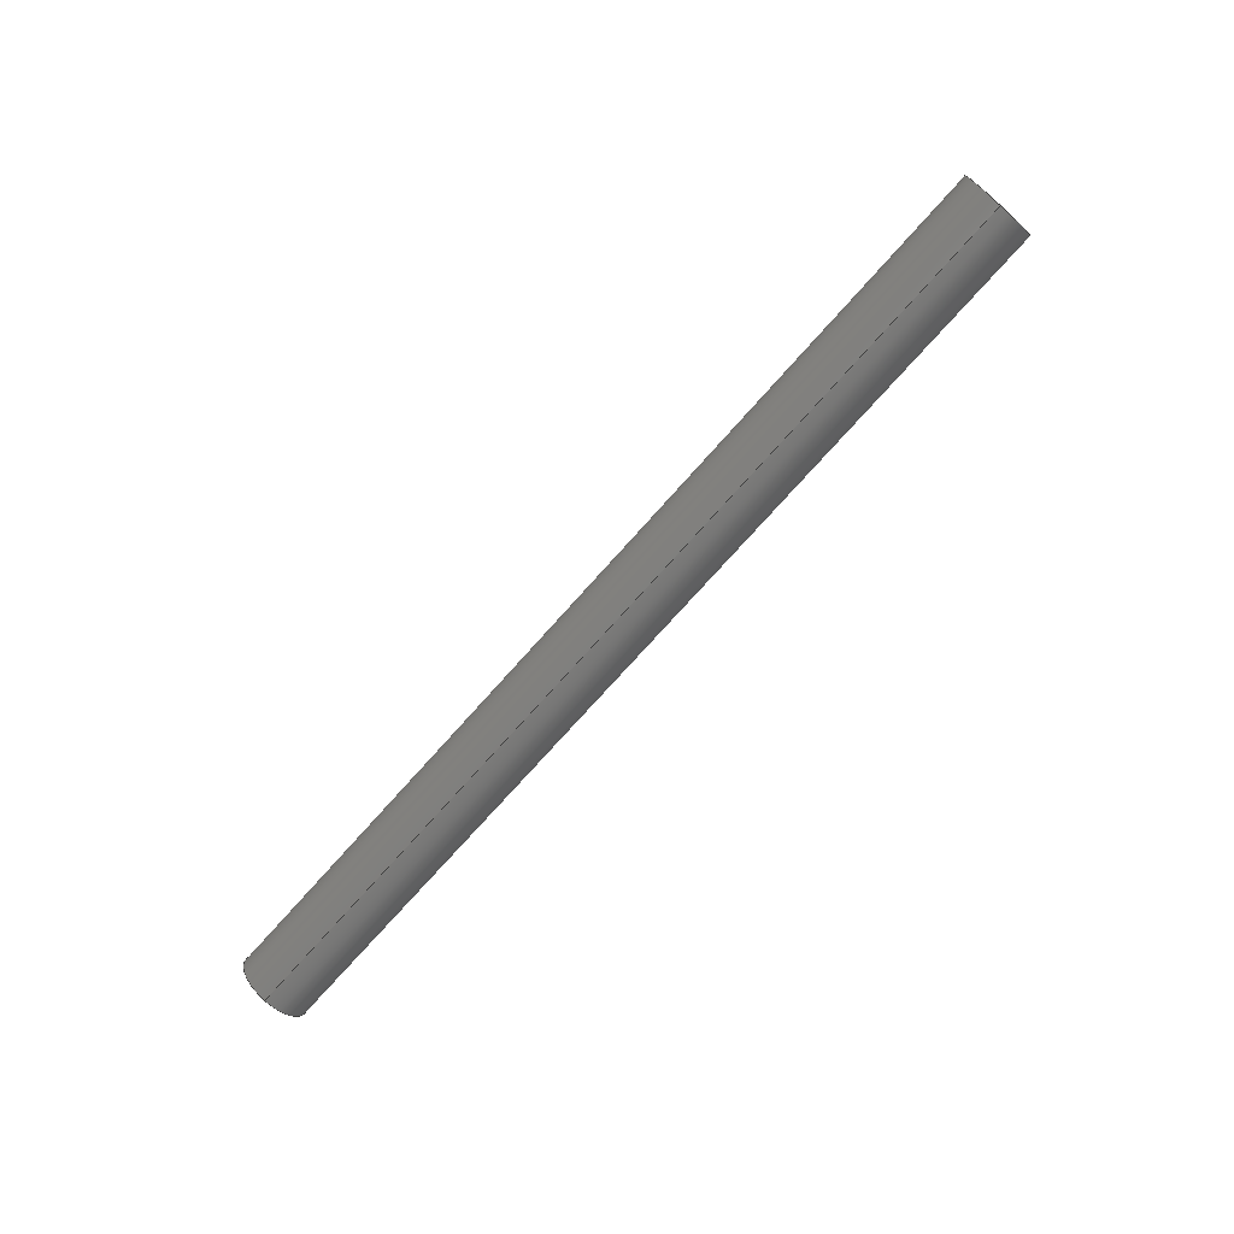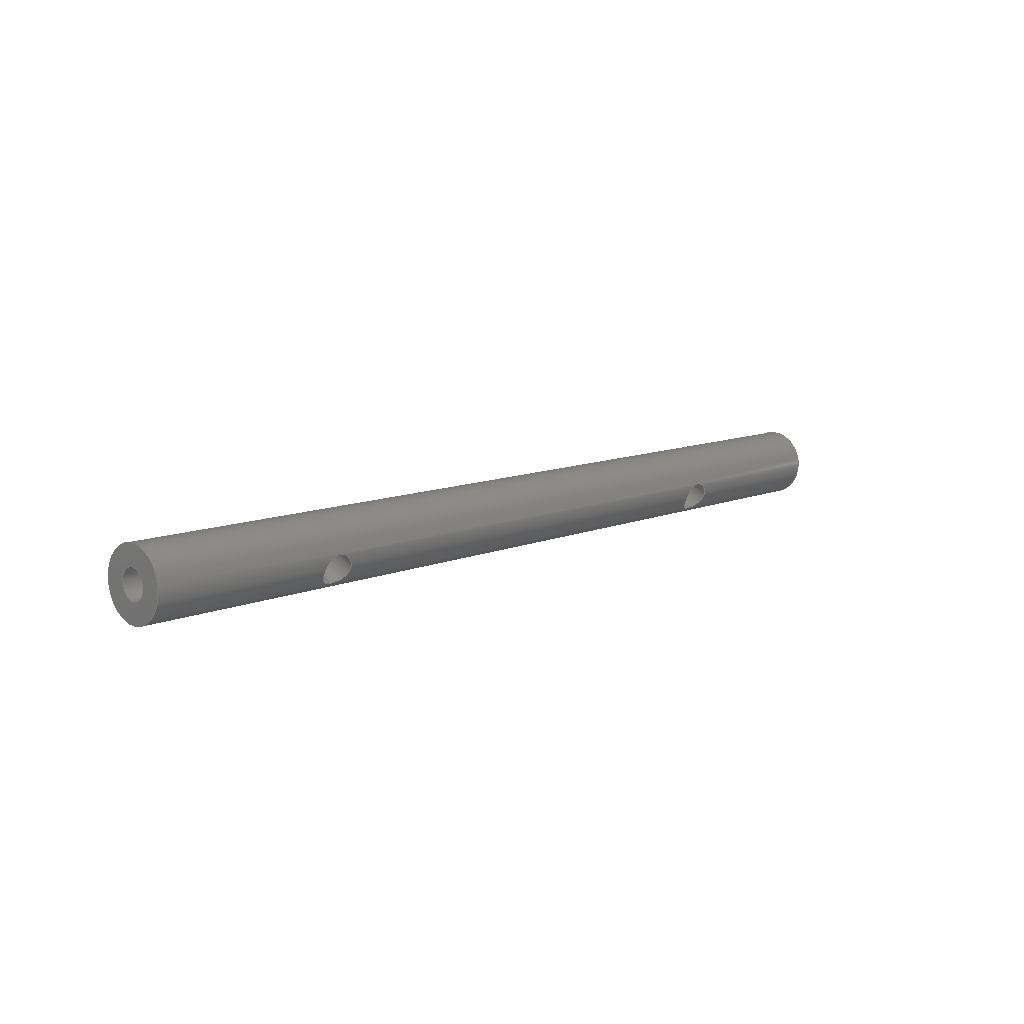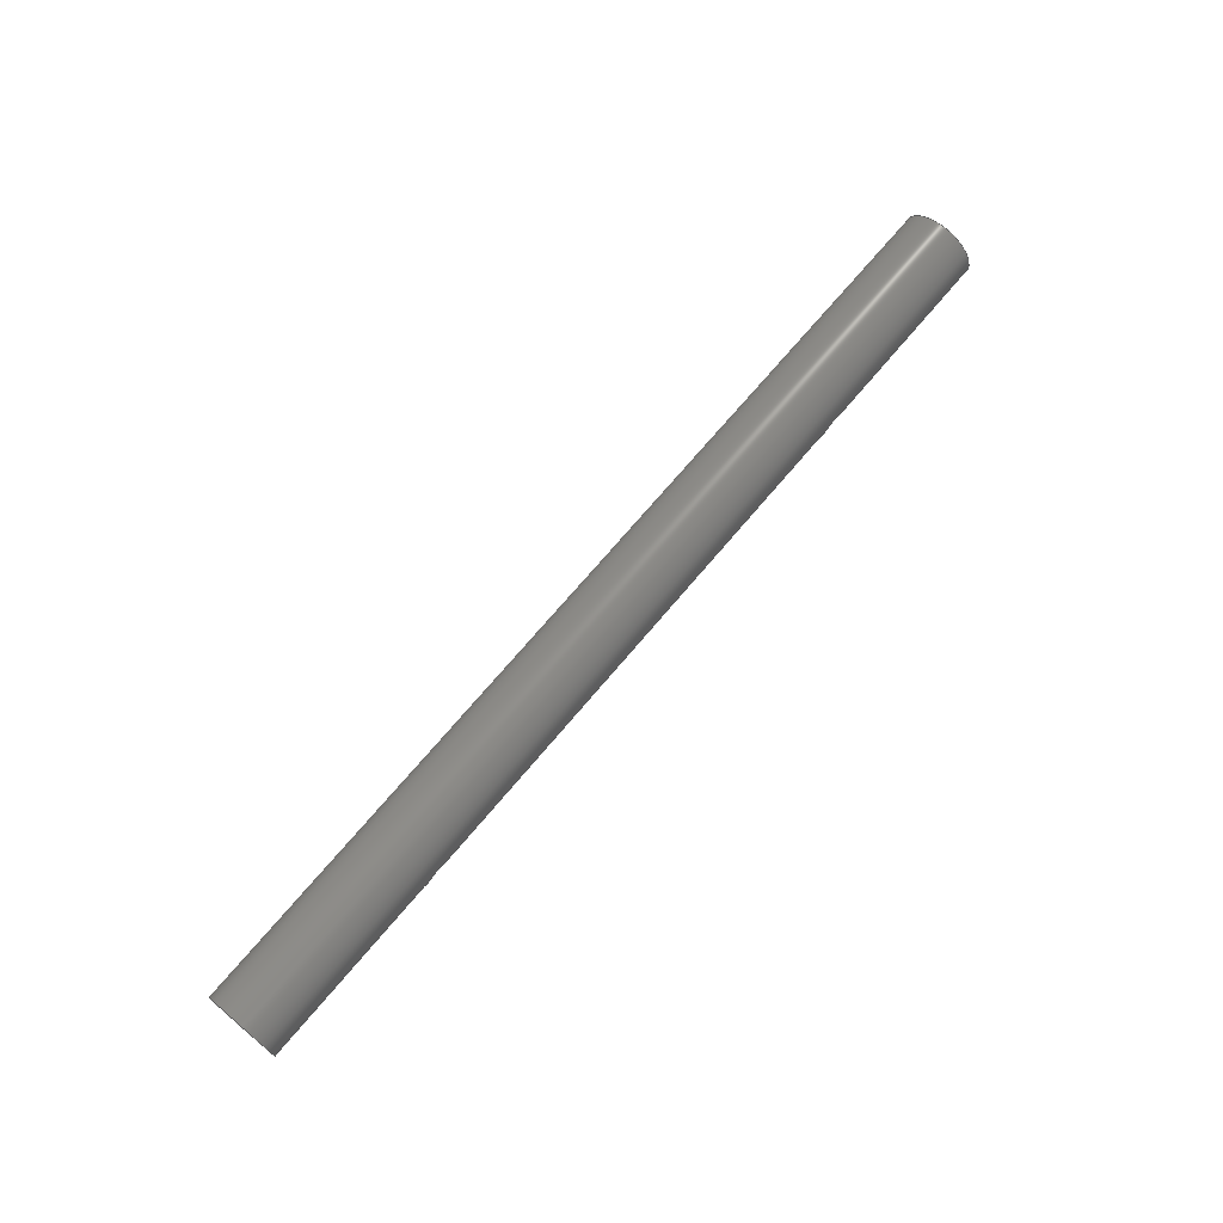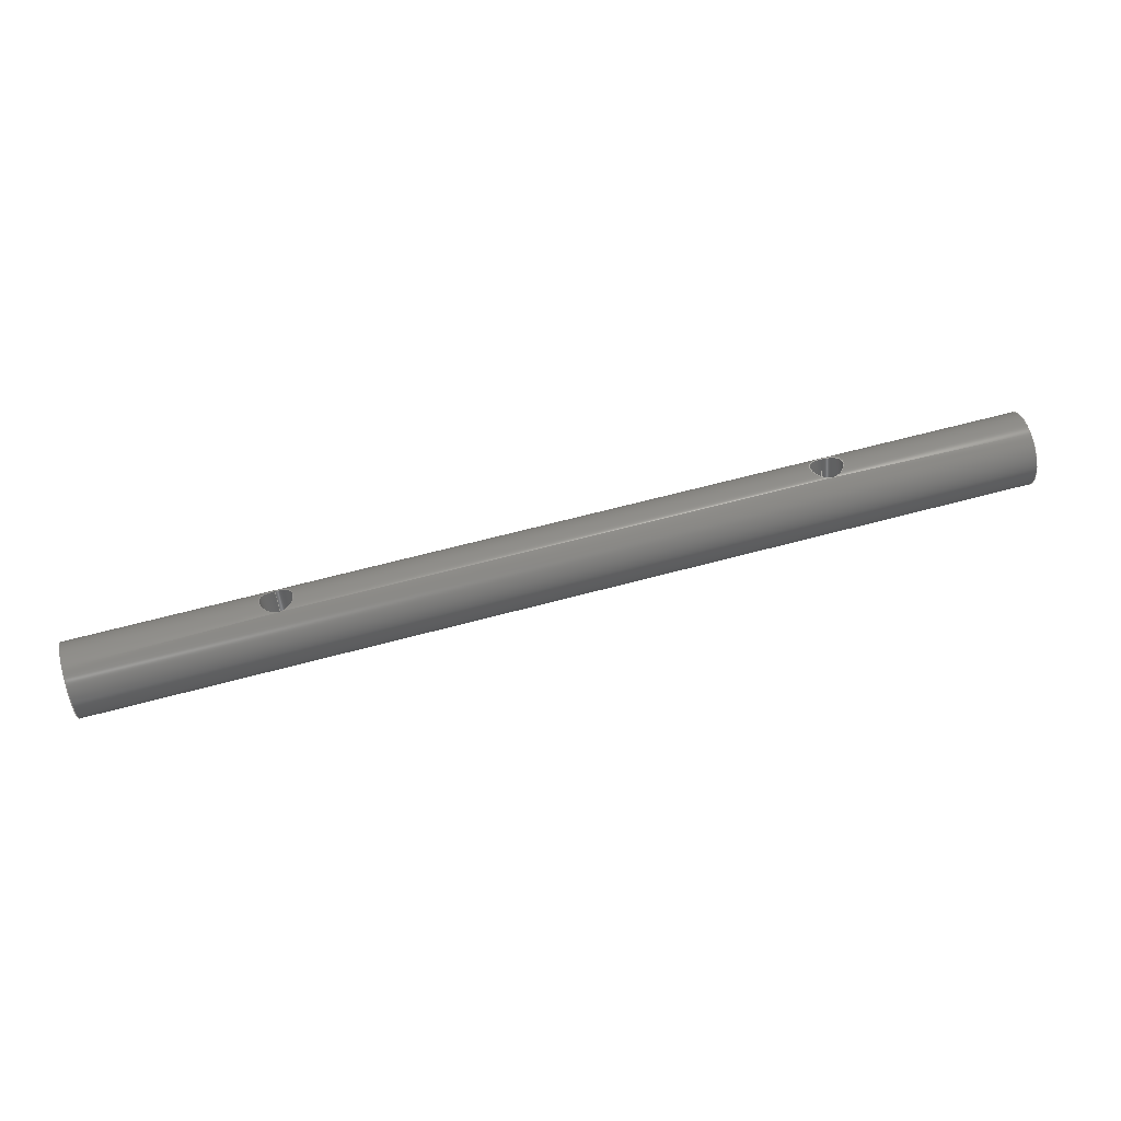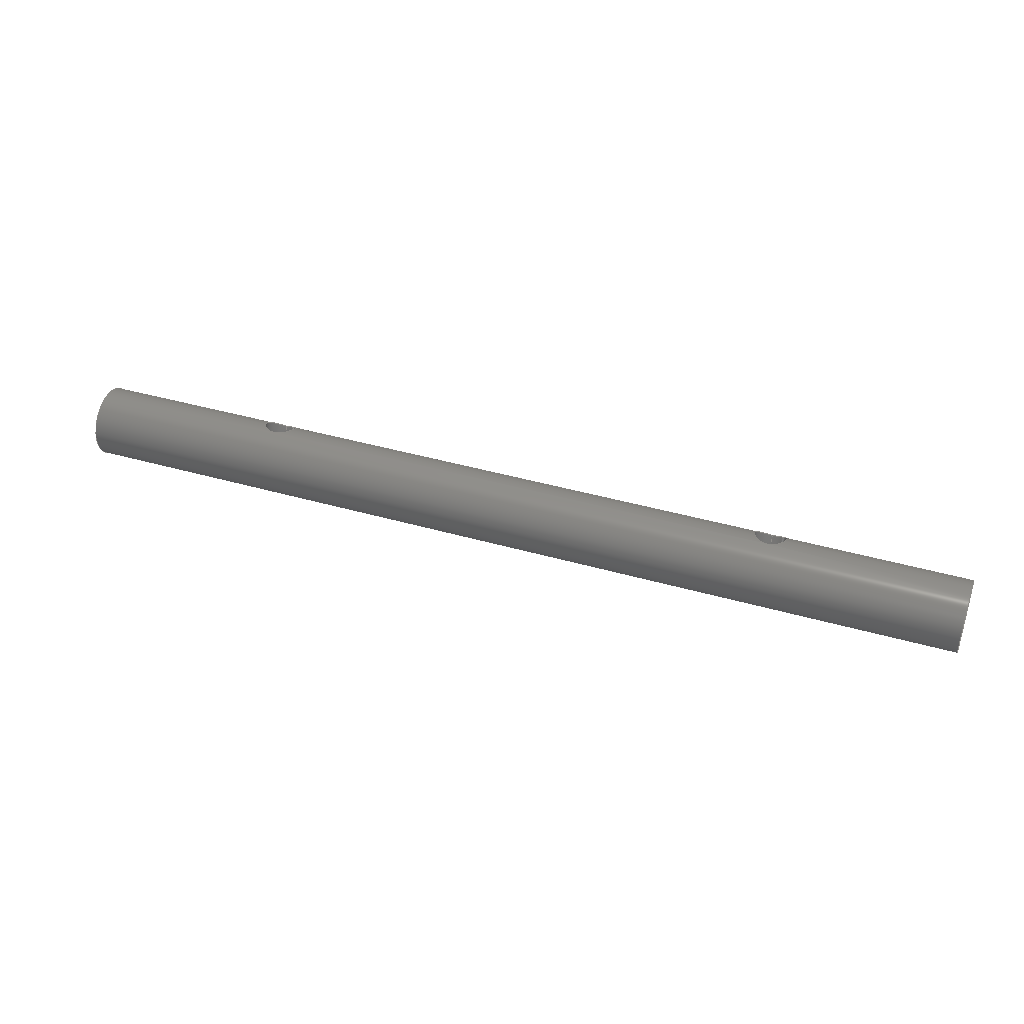
<metadata>
{"format":"step","ext":"step","renderer":"f3d","projection":"perspective","resolution":1024,"background":"white","views":[{"elev":-73.7,"azim":48.4,"up":"+Z"},{"elev":10.5,"azim":-46.5,"up":"+Y"},{"elev":71.2,"azim":-49.9,"up":"+Y"},{"elev":62.4,"azim":164.6,"up":"+Z"},{"elev":41.1,"azim":-160.7,"up":"+Z"}]}
</metadata>
<code>
ISO-10303-21;
DATA;
#1=PROPERTY_DEFINITION_REPRESENTATION(#5,#3);
#2=PROPERTY_DEFINITION_REPRESENTATION(#6,#4);
#3=REPRESENTATION('',(#7),#248);
#4=REPRESENTATION('',(#8),#248);
#5=PROPERTY_DEFINITION('pmi validation property','',#253);
#6=PROPERTY_DEFINITION('pmi validation property','',#253);
#7=VALUE_REPRESENTATION_ITEM('number of annotations',COUNT_MEASURE(0));
#8=VALUE_REPRESENTATION_ITEM('number of views',COUNT_MEASURE(0));
#9=SHAPE_REPRESENTATION_RELATIONSHIP('','',#134,#10);
#10=ADVANCED_BREP_SHAPE_REPRESENTATION('',(#132),#248);
#11=PLANE('',#139);
#12=PLANE('',#143);
#13=PLANE('',#144);
#14=PLANE('',#148);
#15=PLANE('',#151);
#16=PLANE('',#154);
#17=B_SPLINE_CURVE_WITH_KNOTS('',3,(#199,#200,#201,#202,#203,#204,#205,
#206,#207,#208,#209),.UNSPECIFIED.,.T.,.F.,(1,1,1,1,1,1,1,1,1,1,1,1,1,1,
1),(-0.003379,-0.002252,-0.001126,2.45e-17,
0.001126,0.002252,0.003379,0.004505,
0.005631,0.006757,0.007884,0.00901,
0.01014,0.01126,0.01239),.UNSPECIFIED.);
#18=B_SPLINE_CURVE_WITH_KNOTS('',3,(#213,#214,#215,#216,#217,#218,#219,
#220,#221,#222,#223),.UNSPECIFIED.,.T.,.F.,(1,1,1,1,1,1,1,1,1,1,1,1,1,1,
1),(-0.003379,-0.002252,-0.001126,2.45e-17,
0.001126,0.002252,0.003379,0.004505,
0.005631,0.006757,0.007884,0.00901,
0.01014,0.01126,0.01239),.UNSPECIFIED.);
#19=ORIENTED_EDGE('',*,*,#39,.F.);
#20=ORIENTED_EDGE('',*,*,#40,.F.);
#21=ORIENTED_EDGE('',*,*,#41,.T.);
#22=ORIENTED_EDGE('',*,*,#42,.T.);
#23=ORIENTED_EDGE('',*,*,#43,.F.);
#24=ORIENTED_EDGE('',*,*,#39,.T.);
#25=ORIENTED_EDGE('',*,*,#44,.T.);
#26=ORIENTED_EDGE('',*,*,#40,.T.);
#27=ORIENTED_EDGE('',*,*,#44,.F.);
#28=ORIENTED_EDGE('',*,*,#45,.F.);
#29=ORIENTED_EDGE('',*,*,#41,.F.);
#30=ORIENTED_EDGE('',*,*,#46,.F.);
#31=ORIENTED_EDGE('',*,*,#42,.F.);
#32=ORIENTED_EDGE('',*,*,#46,.T.);
#33=ORIENTED_EDGE('',*,*,#45,.T.);
#34=ORIENTED_EDGE('',*,*,#47,.T.);
#35=ORIENTED_EDGE('',*,*,#47,.F.);
#36=ORIENTED_EDGE('',*,*,#43,.T.);
#37=ORIENTED_EDGE('',*,*,#48,.F.);
#38=ORIENTED_EDGE('',*,*,#48,.T.);
#39=EDGE_CURVE('',#49,#49,#59,.T.);
#40=EDGE_CURVE('',#50,#50,#17,.T.);
#41=EDGE_CURVE('',#51,#51,#60,.T.);
#42=EDGE_CURVE('',#52,#52,#18,.T.);
#43=EDGE_CURVE('',#53,#53,#61,.T.);
#44=EDGE_CURVE('',#54,#54,#62,.F.);
#45=EDGE_CURVE('',#55,#55,#63,.T.);
#46=EDGE_CURVE('',#56,#56,#64,.F.);
#47=EDGE_CURVE('',#57,#57,#65,.T.);
#48=EDGE_CURVE('',#58,#58,#66,.T.);
#49=VERTEX_POINT('',#198);
#50=VERTEX_POINT('',#210);
#51=VERTEX_POINT('',#212);
#52=VERTEX_POINT('',#224);
#53=VERTEX_POINT('',#227);
#54=VERTEX_POINT('',#230);
#55=VERTEX_POINT('',#234);
#56=VERTEX_POINT('',#237);
#57=VERTEX_POINT('',#241);
#58=VERTEX_POINT('',#245);
#59=CIRCLE('',#137,0.003175);
#60=CIRCLE('',#138,0.003175);
#61=CIRCLE('',#140,0.001353);
#62=CIRCLE('',#142,0.001422);
#63=CIRCLE('',#145,0.001353);
#64=CIRCLE('',#147,0.001422);
#65=CIRCLE('',#150,0.001353);
#66=CIRCLE('',#153,0.001353);
#67=EDGE_LOOP('',(#19));
#68=EDGE_LOOP('',(#20));
#69=EDGE_LOOP('',(#21));
#70=EDGE_LOOP('',(#22));
#71=EDGE_LOOP('',(#23));
#72=EDGE_LOOP('',(#24));
#73=EDGE_LOOP('',(#25));
#74=EDGE_LOOP('',(#26));
#75=EDGE_LOOP('',(#27));
#76=EDGE_LOOP('',(#28));
#77=EDGE_LOOP('',(#29));
#78=EDGE_LOOP('',(#30));
#79=EDGE_LOOP('',(#31));
#80=EDGE_LOOP('',(#32));
#81=EDGE_LOOP('',(#33));
#82=EDGE_LOOP('',(#34));
#83=EDGE_LOOP('',(#35));
#84=EDGE_LOOP('',(#36));
#85=EDGE_LOOP('',(#37));
#86=EDGE_LOOP('',(#38));
#87=FACE_BOUND('',#67,.T.);
#88=FACE_BOUND('',#68,.T.);
#89=FACE_BOUND('',#69,.T.);
#90=FACE_BOUND('',#70,.T.);
#91=FACE_BOUND('',#71,.T.);
#92=FACE_BOUND('',#72,.T.);
#93=FACE_BOUND('',#73,.T.);
#94=FACE_BOUND('',#74,.T.);
#95=FACE_BOUND('',#75,.T.);
#96=FACE_BOUND('',#76,.T.);
#97=FACE_BOUND('',#77,.T.);
#98=FACE_BOUND('',#78,.T.);
#99=FACE_BOUND('',#79,.T.);
#100=FACE_BOUND('',#80,.T.);
#101=FACE_BOUND('',#81,.T.);
#102=FACE_BOUND('',#82,.T.);
#103=FACE_BOUND('',#83,.T.);
#104=FACE_BOUND('',#84,.T.);
#105=FACE_BOUND('',#85,.T.);
#106=FACE_BOUND('',#86,.T.);
#107=CYLINDRICAL_SURFACE('',#136,0.003175);
#108=CYLINDRICAL_SURFACE('',#141,0.001422);
#109=CYLINDRICAL_SURFACE('',#146,0.001422);
#110=CYLINDRICAL_SURFACE('',#149,0.001353);
#111=CYLINDRICAL_SURFACE('',#152,0.001353);
#112=ADVANCED_FACE('',(#87,#88,#89,#90),#107,.T.);
#113=ADVANCED_FACE('',(#91,#92),#11,.T.);
#114=ADVANCED_FACE('',(#93,#94),#108,.F.);
#115=ADVANCED_FACE('',(#95),#12,.T.);
#116=ADVANCED_FACE('',(#96,#97),#13,.T.);
#117=ADVANCED_FACE('',(#98,#99),#109,.F.);
#118=ADVANCED_FACE('',(#100),#14,.T.);
#119=ADVANCED_FACE('',(#101,#102),#110,.F.);
#120=ADVANCED_FACE('',(#103),#15,.T.);
#121=ADVANCED_FACE('',(#104,#105),#111,.F.);
#122=ADVANCED_FACE('',(#106),#16,.T.);
#123=CLOSED_SHELL('',(#112,#113,#114,#115,#116,#117,#118,#119,#120,#121,
#122));
#124=STYLED_ITEM('',(#125),#132);
#125=PRESENTATION_STYLE_ASSIGNMENT((#126));
#126=SURFACE_STYLE_USAGE(.BOTH.,#127);
#127=SURFACE_SIDE_STYLE('',(#128));
#128=SURFACE_STYLE_FILL_AREA(#129);
#129=FILL_AREA_STYLE('',(#130));
#130=FILL_AREA_STYLE_COLOUR('',#131);
#131=COLOUR_RGB('',0.09804,0.09804,0.09804);
#132=MANIFOLD_SOLID_BREP('Hinge',#123);
#133=SHAPE_DEFINITION_REPRESENTATION(#253,#134);
#134=SHAPE_REPRESENTATION('Hinge',(#135),#248);
#135=AXIS2_PLACEMENT_3D('',#195,#155,#156);
#136=AXIS2_PLACEMENT_3D('',#196,#157,#158);
#137=AXIS2_PLACEMENT_3D('',#197,#159,#160);
#138=AXIS2_PLACEMENT_3D('',#211,#161,#162);
#139=AXIS2_PLACEMENT_3D('',#225,#163,#164);
#140=AXIS2_PLACEMENT_3D('',#226,#165,#166);
#141=AXIS2_PLACEMENT_3D('',#228,#167,#168);
#142=AXIS2_PLACEMENT_3D('',#229,#169,#170);
#143=AXIS2_PLACEMENT_3D('',#231,#171,#172);
#144=AXIS2_PLACEMENT_3D('',#232,#173,#174);
#145=AXIS2_PLACEMENT_3D('',#233,#175,#176);
#146=AXIS2_PLACEMENT_3D('',#235,#177,#178);
#147=AXIS2_PLACEMENT_3D('',#236,#179,#180);
#148=AXIS2_PLACEMENT_3D('',#238,#181,#182);
#149=AXIS2_PLACEMENT_3D('',#239,#183,#184);
#150=AXIS2_PLACEMENT_3D('',#240,#185,#186);
#151=AXIS2_PLACEMENT_3D('',#242,#187,#188);
#152=AXIS2_PLACEMENT_3D('',#243,#189,#190);
#153=AXIS2_PLACEMENT_3D('',#244,#191,#192);
#154=AXIS2_PLACEMENT_3D('',#246,#193,#194);
#155=DIRECTION('',(0,0,1));
#156=DIRECTION('',(1,0,0));
#157=DIRECTION('',(-1,-1.84e-17,-1.109e-17));
#158=DIRECTION('',(1.971e-17,-0.5807,-0.8141));
#159=DIRECTION('',(1,1.84e-17,1.109e-17));
#160=DIRECTION('',(1.354e-17,-0.1392,-0.9903));
#161=DIRECTION('',(1,1.84e-17,1.109e-17));
#162=DIRECTION('',(1.354e-17,-0.1392,-0.9903));
#163=DIRECTION('',(1,1.84e-17,1.109e-17));
#164=DIRECTION('',(-1.668e-17,0.9903,-0.1392));
#165=DIRECTION('',(1,1.84e-17,1.109e-17));
#166=DIRECTION('',(1.354e-17,-0.1392,-0.9903));
#167=DIRECTION('',(-2.456e-18,-0.4147,0.91));
#168=DIRECTION('',(2.134e-17,-0.91,-0.4147));
#169=DIRECTION('',(-2.456e-18,-0.4147,0.91));
#170=DIRECTION('',(2.134e-17,-0.91,-0.4147));
#171=DIRECTION('',(-2.456e-18,-0.4147,0.91));
#172=DIRECTION('',(1,1.84e-17,1.109e-17));
#173=DIRECTION('',(-1,-1.84e-17,-1.109e-17));
#174=DIRECTION('',(-1.668e-17,0.9903,-0.1392));
#175=DIRECTION('',(-1,-1.84e-17,-1.109e-17));
#176=DIRECTION('',(-1.354e-17,0.1392,0.9903));
#177=DIRECTION('',(-2.456e-18,-0.4147,0.91));
#178=DIRECTION('',(2.134e-17,-0.91,-0.4147));
#179=DIRECTION('',(2.456e-18,0.4147,-0.91));
#180=DIRECTION('',(2.134e-17,-0.91,-0.4147));
#181=DIRECTION('',(-2.456e-18,-0.4147,0.91));
#182=DIRECTION('',(-1,-1.84e-17,-1.109e-17));
#183=DIRECTION('',(-1,-1.84e-17,-1.109e-17));
#184=DIRECTION('',(1.261e-17,-0.9205,0.3907));
#185=DIRECTION('',(1,1.84e-17,1.109e-17));
#186=DIRECTION('',(-1.336e-17,0.9367,-0.3502));
#187=DIRECTION('',(-1,-1.84e-17,-1.109e-17));
#188=DIRECTION('',(1.74e-17,-0.3907,-0.9205));
#189=DIRECTION('',(1,1.84e-17,1.109e-17));
#190=DIRECTION('',(1.261e-17,-0.9205,0.3907));
#191=DIRECTION('',(1,1.84e-17,1.109e-17));
#192=DIRECTION('',(-1.336e-17,0.9367,-0.3502));
#193=DIRECTION('',(1,1.84e-17,1.109e-17));
#194=DIRECTION('',(1.74e-17,-0.3907,-0.9205));
#195=CARTESIAN_POINT('',(0,0,0));
#196=CARTESIAN_POINT('',(0.03767,0.5014,-5.336e-05));
#197=CARTESIAN_POINT('',(0.04084,0.5014,-5.336e-05));
#198=CARTESIAN_POINT('',(0.04084,0.501,-0.003197));
#199=CARTESIAN_POINT('',(0.02226,0.4992,0.002229));
#200=CARTESIAN_POINT('',(0.02338,0.4988,0.001795));
#201=CARTESIAN_POINT('',(0.02449,0.4992,0.002229));
#202=CARTESIAN_POINT('',(0.02496,0.5001,0.002907));
#203=CARTESIAN_POINT('',(0.02449,0.5012,0.003154));
#204=CARTESIAN_POINT('',(0.02338,0.5017,0.003102));
#205=CARTESIAN_POINT('',(0.02227,0.5012,0.003153));
#206=CARTESIAN_POINT('',(0.0218,0.5001,0.002909));
#207=CARTESIAN_POINT('',(0.02226,0.4992,0.002229));
#208=CARTESIAN_POINT('',(0.02338,0.4988,0.001795));
#209=CARTESIAN_POINT('',(0.02449,0.4992,0.002229));
#210=CARTESIAN_POINT('',(0.02338,0.4989,0.00194));
#211=CARTESIAN_POINT('',(-0.04084,0.5014,-5.336e-05));
#212=CARTESIAN_POINT('',(-0.04084,0.501,-0.003197));
#213=CARTESIAN_POINT('',(-0.02226,0.4992,0.002229));
#214=CARTESIAN_POINT('',(-0.02338,0.4988,0.001795));
#215=CARTESIAN_POINT('',(-0.02449,0.4992,0.002229));
#216=CARTESIAN_POINT('',(-0.02496,0.5001,0.002907));
#217=CARTESIAN_POINT('',(-0.02449,0.5012,0.003154));
#218=CARTESIAN_POINT('',(-0.02338,0.5017,0.003102));
#219=CARTESIAN_POINT('',(-0.02227,0.5012,0.003153));
#220=CARTESIAN_POINT('',(-0.0218,0.5001,0.002909));
#221=CARTESIAN_POINT('',(-0.02226,0.4992,0.002229));
#222=CARTESIAN_POINT('',(-0.02338,0.4988,0.001795));
#223=CARTESIAN_POINT('',(-0.02449,0.4992,0.002229));
#224=CARTESIAN_POINT('',(-0.02338,0.4989,0.00194));
#225=CARTESIAN_POINT('',(0.04084,0.4877,0.04212));
#226=CARTESIAN_POINT('',(0.04084,0.5014,-5.336e-05));
#227=CARTESIAN_POINT('',(0.04084,0.5012,-0.001393));
#228=CARTESIAN_POINT('',(0.02338,0.5014,-5.336e-05));
#229=CARTESIAN_POINT('',(0.02338,0.5014,-5.336e-05));
#230=CARTESIAN_POINT('',(0.02338,0.5001,-0.0006432));
#231=CARTESIAN_POINT('',(0.02338,0.5014,-5.336e-05));
#232=CARTESIAN_POINT('',(-0.04084,0.4877,0.04212));
#233=CARTESIAN_POINT('',(-0.04084,0.5014,-5.336e-05));
#234=CARTESIAN_POINT('',(-0.04084,0.5016,0.001286));
#235=CARTESIAN_POINT('',(-0.02338,0.5014,-5.336e-05));
#236=CARTESIAN_POINT('',(-0.02338,0.5014,-5.336e-05));
#237=CARTESIAN_POINT('',(-0.02338,0.5001,-0.0006432));
#238=CARTESIAN_POINT('',(-0.02338,0.5014,-5.336e-05));
#239=CARTESIAN_POINT('',(-0.03052,0.5014,-5.336e-05));
#240=CARTESIAN_POINT('',(-0.03687,0.5014,-5.336e-05));
#241=CARTESIAN_POINT('',(-0.03687,0.5027,-0.000527));
#242=CARTESIAN_POINT('',(-0.03687,0.5014,-5.336e-05));
#243=CARTESIAN_POINT('',(0.03052,0.5014,-5.336e-05));
#244=CARTESIAN_POINT('',(0.03687,0.5014,-5.336e-05));
#245=CARTESIAN_POINT('',(0.03687,0.5027,-0.000527));
#246=CARTESIAN_POINT('',(0.03687,0.5014,-5.336e-05));
#247=MECHANICAL_DESIGN_GEOMETRIC_PRESENTATION_REPRESENTATION('',(#124),
#248);
#248=(
GEOMETRIC_REPRESENTATION_CONTEXT(3)
GLOBAL_UNCERTAINTY_ASSIGNED_CONTEXT((#249))
GLOBAL_UNIT_ASSIGNED_CONTEXT((#252,#251,#250))
REPRESENTATION_CONTEXT('Hinge','TOP_LEVEL_ASSEMBLY_PART')
);
#249=UNCERTAINTY_MEASURE_WITH_UNIT(LENGTH_MEASURE(5e-06),#252,
'DISTANCE_ACCURACY_VALUE','Maximum Tolerance applied to model');
#250=(
NAMED_UNIT(*)
SI_UNIT($,.STERADIAN.)
SOLID_ANGLE_UNIT()
);
#251=(
NAMED_UNIT(*)
PLANE_ANGLE_UNIT()
SI_UNIT($,.RADIAN.)
);
#252=(
LENGTH_UNIT()
NAMED_UNIT(*)
SI_UNIT($,.METRE.)
);
#253=PRODUCT_DEFINITION_SHAPE('','',#254);
#254=PRODUCT_DEFINITION('','',#256,#255);
#255=PRODUCT_DEFINITION_CONTEXT('',#262,'design');
#256=PRODUCT_DEFINITION_FORMATION_WITH_SPECIFIED_SOURCE('','',#258,
 .NOT_KNOWN.);
#257=PRODUCT_RELATED_PRODUCT_CATEGORY('','',(#258));
#258=PRODUCT('Hinge','Hinge','Hinge',(#260));
#259=PRODUCT_CATEGORY('','');
#260=PRODUCT_CONTEXT('',#262,'mechanical');
#261=APPLICATION_PROTOCOL_DEFINITION('international standard',
'automotive_design',2010,#262);
#262=APPLICATION_CONTEXT(
'core data for automotive mechanical design processes');
ENDSEC;
END-ISO-10303-21;

</code>
